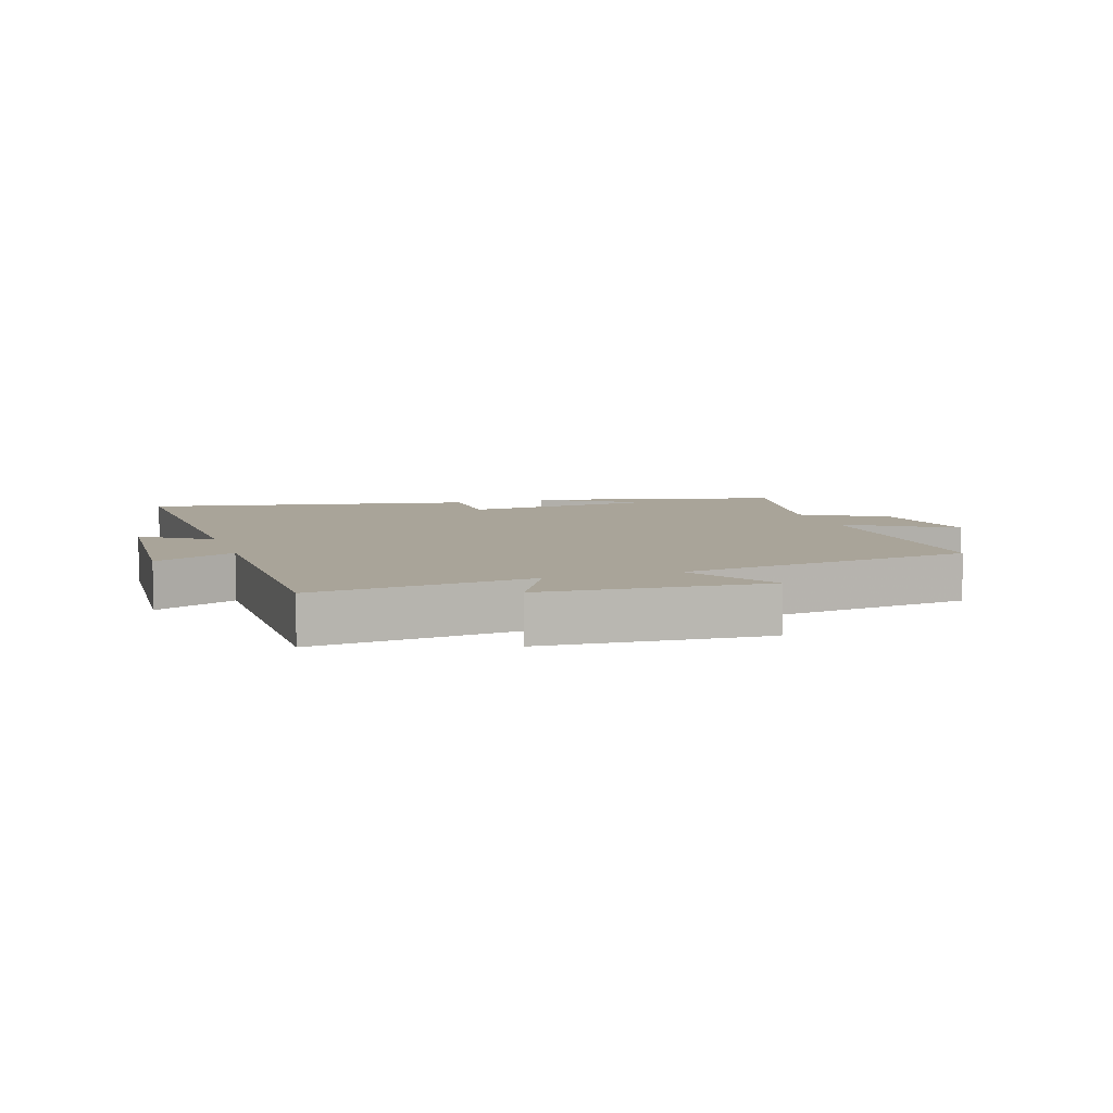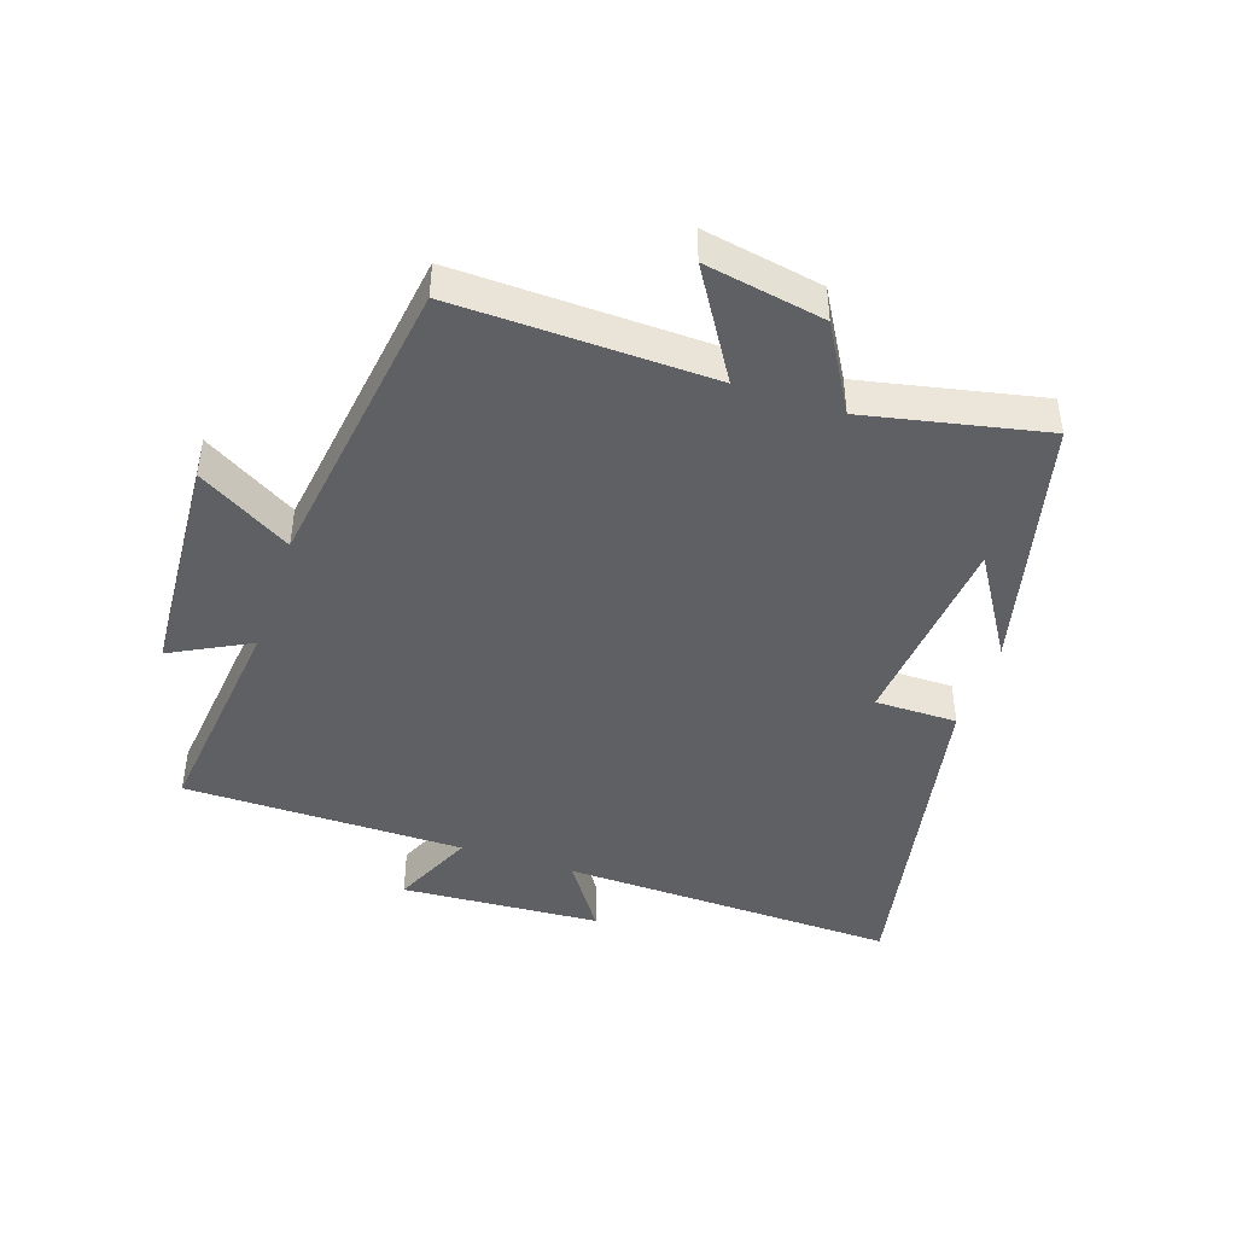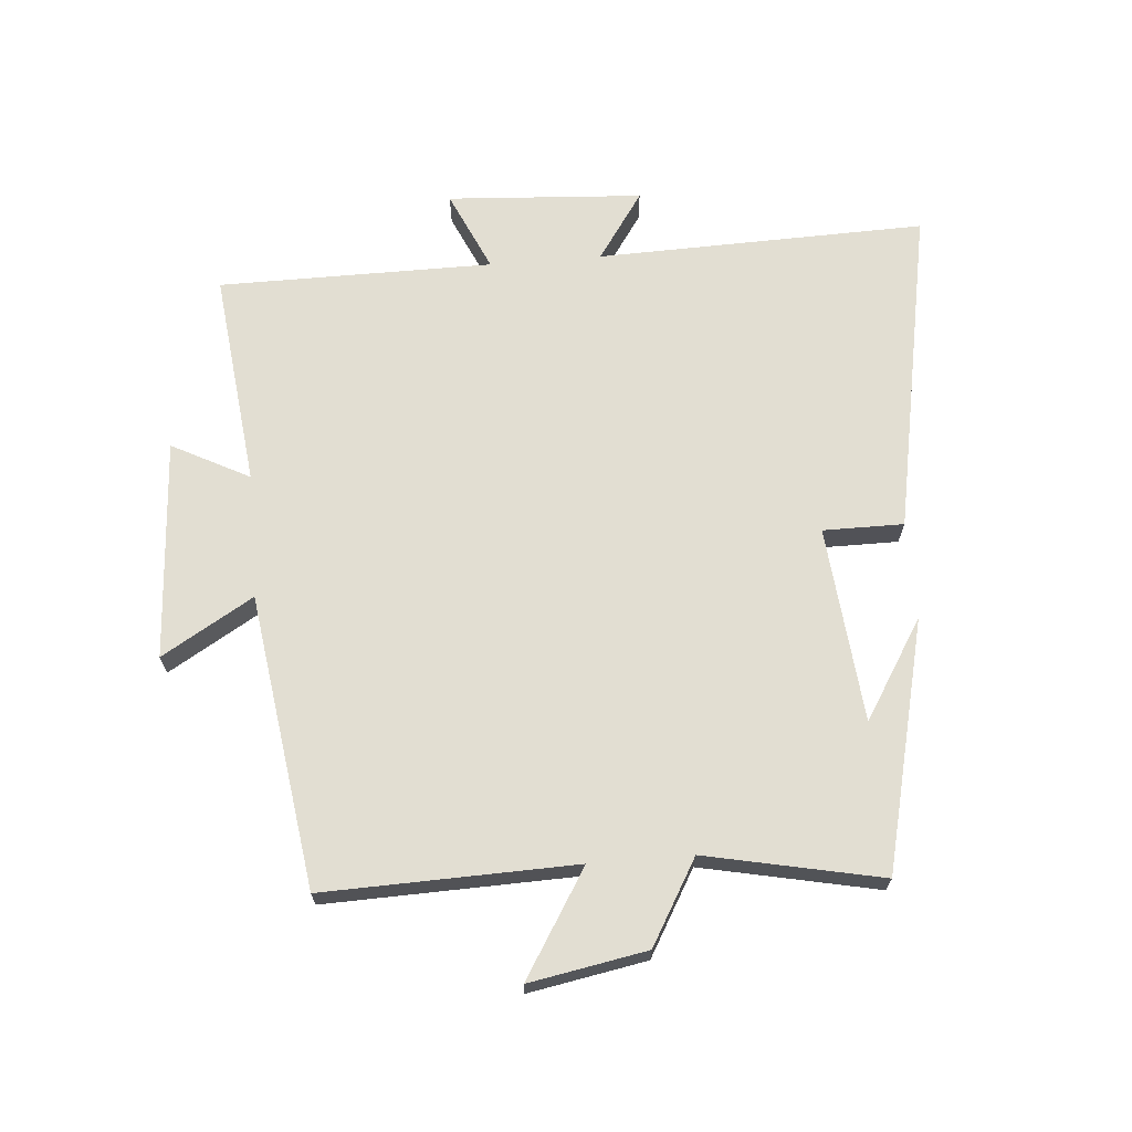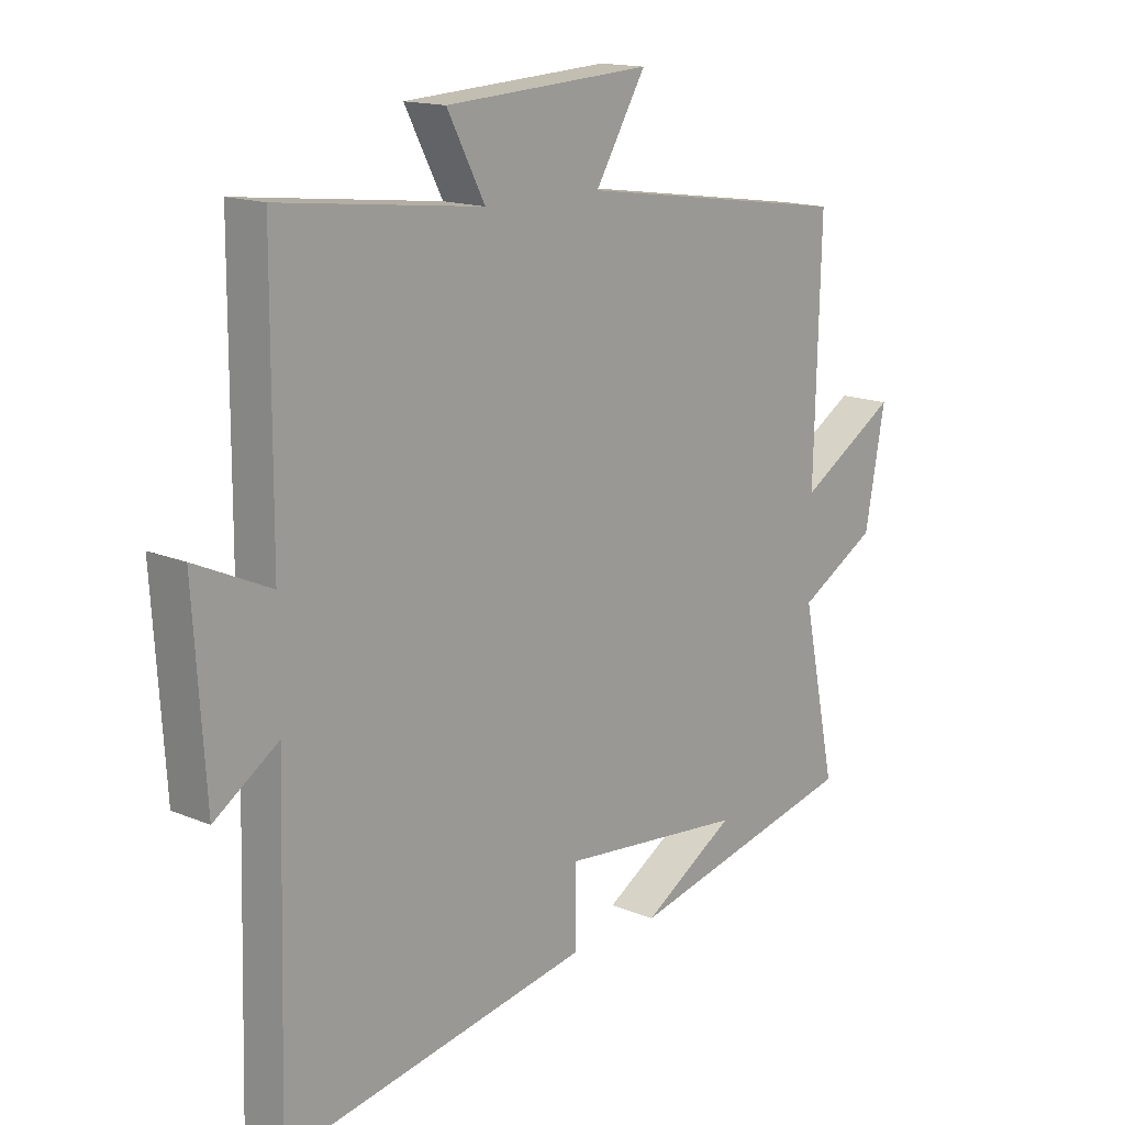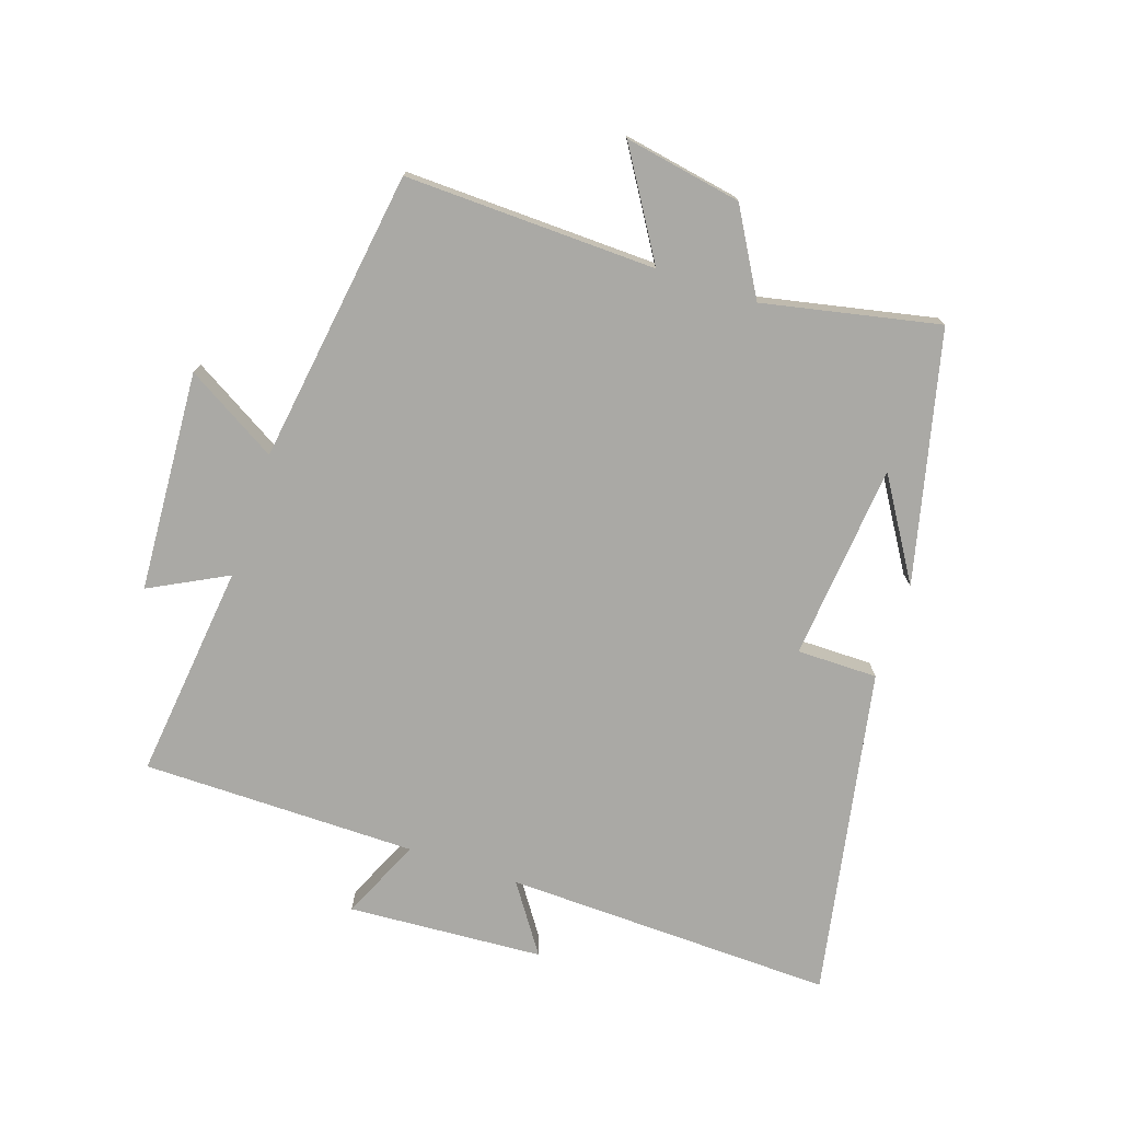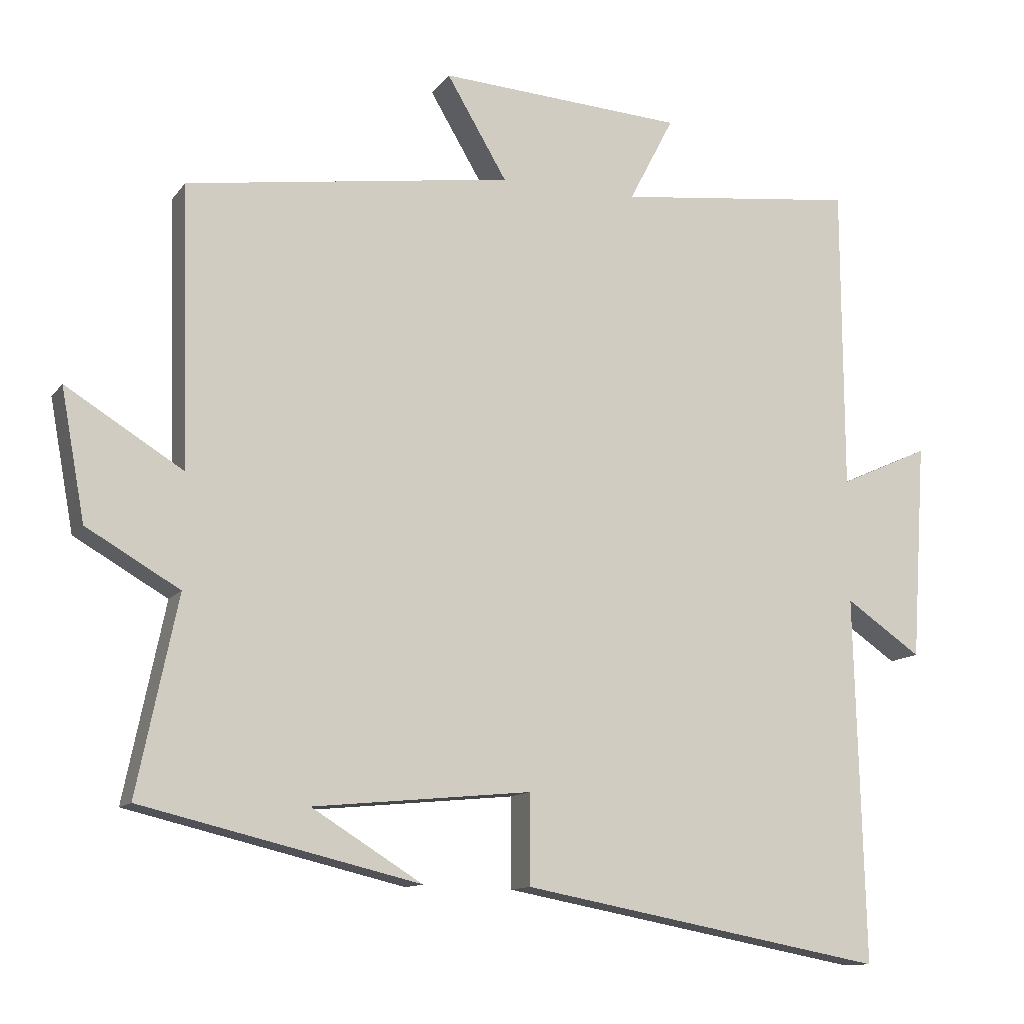
<metadata>
{"format":"obj","ext":"obj","renderer":"f3d","projection":"perspective","resolution":1024,"background":"white","views":[{"elev":7.2,"azim":-18.0,"up":"+Y"},{"elev":-44.7,"azim":71.5,"up":"+Y"},{"elev":67.9,"azim":85.3,"up":"+Y"},{"elev":15.2,"azim":-47.9,"up":"+Z"},{"elev":-75.3,"azim":71.5,"up":"+Y"},{"elev":-11.8,"azim":158.0,"up":"+Z"}]}
</metadata>
<code>
v 0.511 0.07 0.433
v 0.5 0.07 0.034
v 0.667 0.07 0.137
v 0.633 0.07 -0.049
v 0.5 0.07 -0.126
v 0.558 0.07 -0.405
v 0.161 0.07 -0.5
v 0.319 0.07 -0.402
v 0.007 0.07 -0.372
v 0.007 0.07 -0.5
v -0.514 0.07 -0.598
v -0.5 0.07 -0.075
v -0.608 0.07 -0.149
v -0.628 0.07 0.161
v -0.5 0.07 0.103
v -0.498 0.07 0.539
v -0.155 0.07 0.5
v -0.219 0.07 0.623
v 0.131 0.07 0.645
v 0.045 0.07 0.5
v 0.511 0 0.433
v 0.5 0 0.034
v 0.667 0 0.137
v 0.633 0 -0.049
v 0.5 0 -0.126
v 0.558 0 -0.405
v 0.161 0 -0.5
v 0.319 0 -0.402
v 0.007 0 -0.372
v 0.007 0 -0.5
v -0.514 0 -0.598
v -0.5 0 -0.075
v -0.608 0 -0.149
v -0.628 0 0.161
v -0.5 0 0.103
v -0.498 0 0.539
v -0.155 0 0.5
v -0.219 0 0.623
v 0.131 0 0.645
v 0.045 0 0.5
f 17 18 19 20
f 17 20 1 2
f 15 16 17 2
f 12 13 14 15
f 12 15 2
f 9 10 11 12
f 8 9 12 2
f 6 7 8
f 5 6 8
f 5 8 2 3
f 3 4 5
f 40 39 38 37
f 22 21 40 37
f 22 37 36 35
f 35 34 33 32
f 22 35 32
f 32 31 30 29
f 22 32 29 28
f 28 27 26
f 28 26 25
f 23 22 28 25
f 25 24 23
f 1 21 22 2
f 2 22 23 3
f 3 23 24 4
f 4 24 25 5
f 5 25 26 6
f 6 26 27 7
f 7 27 28 8
f 8 28 29 9
f 9 29 30 10
f 10 30 31 11
f 11 31 32 12
f 12 32 33 13
f 13 33 34 14
f 14 34 35 15
f 15 35 36 16
f 16 36 37 17
f 17 37 38 18
f 18 38 39 19
f 19 39 40 20
f 20 40 21 1

</code>
